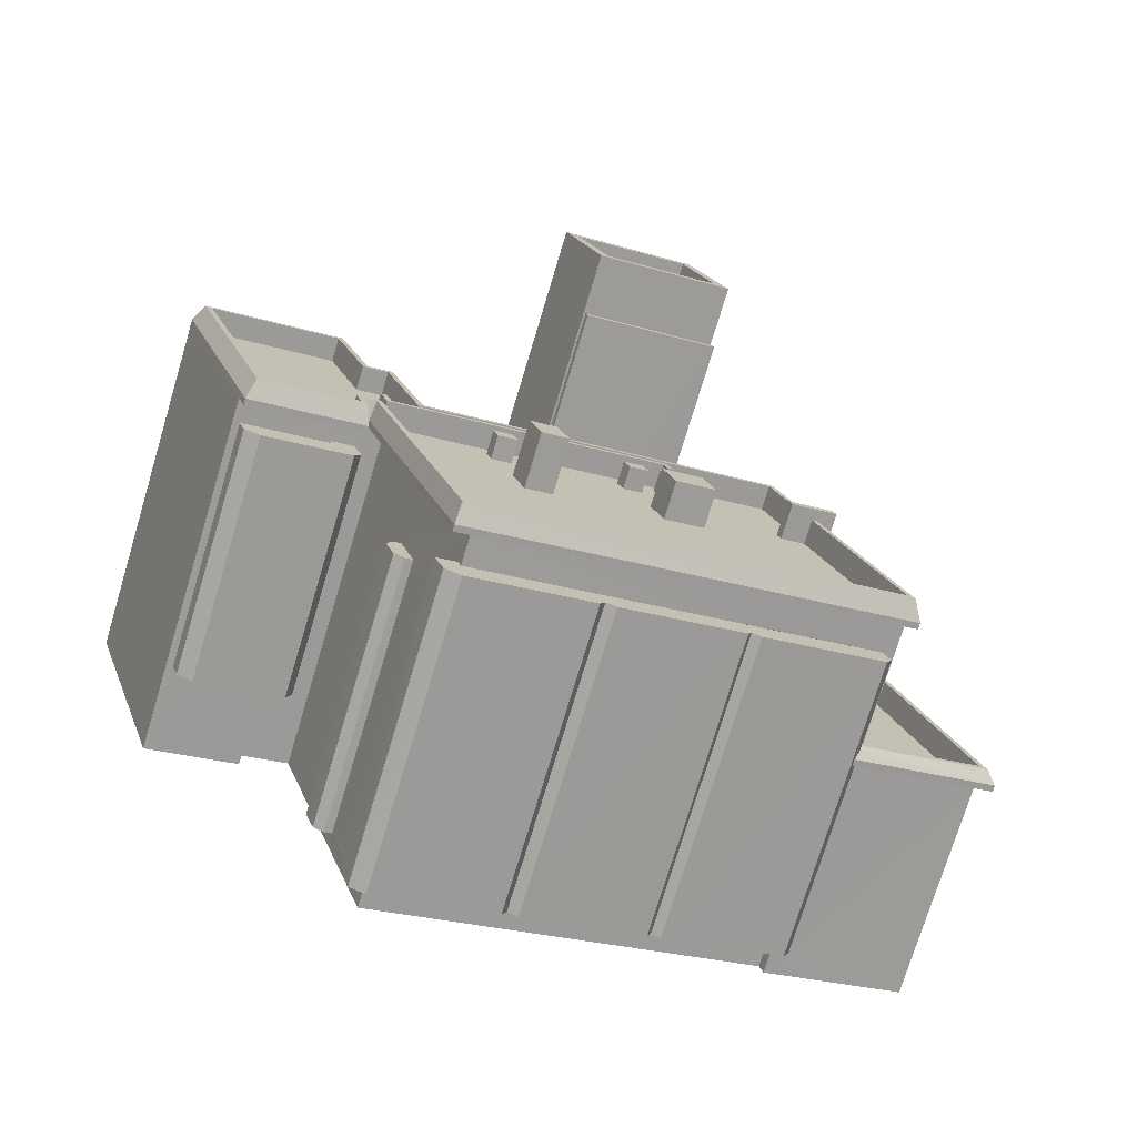
<metadata>
{"format":"obj","ext":"obj","renderer":"f3d","projection":"perspective","resolution":1024,"background":"white","views":[{"elev":-75.5,"azim":-16.9,"up":"+Y"}]}
</metadata>
<code>
v -8.922e+04 -1.003e+05 1.497
v -8.923e+04 -1.003e+05 1.497
v -8.922e+04 -1.003e+05 1.496
v -8.92e+04 -1.003e+05 1.495
v -8.919e+04 -1.003e+05 1.497
v -8.92e+04 -1.003e+05 1.496
v -8.92e+04 -1.003e+05 1.496
v -8.921e+04 -1.003e+05 1.495
v -8.921e+04 -1.003e+05 1.495
v -8.92e+04 -1.003e+05 1.496
v -8.922e+04 -1.003e+05 1.496
v -8.921e+04 -1.003e+05 1.495
v -8.922e+04 -1.003e+05 1.499
v -8.92e+04 -1.003e+05 1.497
v -8.92e+04 -1.003e+05 1.498
v -8.922e+04 -1.003e+05 1.497
v -8.922e+04 -1.003e+05 1.498
v -8.921e+04 -1.003e+05 1.497
v -8.921e+04 -1.003e+05 1.497
v -8.922e+04 -1.003e+05 1.498
v -8.922e+04 -1.003e+05 1.498
v -8.921e+04 -1.003e+05 1.497
v -8.921e+04 -1.003e+05 1.5
v -8.922e+04 -1.003e+05 1.498
v -8.922e+04 -1.003e+05 1.498
v -8.92e+04 -1.003e+05 4.433
v -8.921e+04 -1.003e+05 4.433
v -8.92e+04 -1.003e+05 4.432
v -8.92e+04 -1.003e+05 4.433
v -8.92e+04 -1.003e+05 2.566
v -8.921e+04 -1.003e+05 2.567
v -8.92e+04 -1.003e+05 2.566
v -8.92e+04 -1.003e+05 2.566
v -8.921e+04 -1.003e+05 2.567
v -8.921e+04 -1.003e+05 2.567
v -8.921e+04 -1.003e+05 2.567
v -8.921e+04 -1.003e+05 2.567
v -8.92e+04 -1.003e+05 2.566
v -8.921e+04 -1.003e+05 2.567
v -8.922e+04 -1.003e+05 2.567
v -8.921e+04 -1.003e+05 2.567
v -8.922e+04 -1.003e+05 5.021
v -8.922e+04 -1.003e+05 5.021
v -8.922e+04 -1.003e+05 5.021
v -8.922e+04 -1.003e+05 5.021
v -8.922e+04 -1.003e+05 5.021
v -8.922e+04 -1.003e+05 5.021
v -8.922e+04 -1.003e+05 5.021
v -8.922e+04 -1.003e+05 5.021
v -8.92e+04 -1.003e+05 2.56
v -8.92e+04 -1.003e+05 2.56
v -8.92e+04 -1.003e+05 2.56
v -8.92e+04 -1.003e+05 2.56
v -8.92e+04 -1.003e+05 2.56
v -8.92e+04 -1.003e+05 2.561
v -8.92e+04 -1.003e+05 2.561
v -8.92e+04 -1.003e+05 2.561
v -8.92e+04 -1.003e+05 10.38
v -8.92e+04 -1.003e+05 10.38
v -8.92e+04 -1.003e+05 10.38
v -8.92e+04 -1.003e+05 10.38
v -8.919e+04 -1.003e+05 10.38
v -8.92e+04 -1.003e+05 10.38
v -8.92e+04 -1.003e+05 10.38
v -8.919e+04 -1.003e+05 10.38
v -8.92e+04 -1.003e+05 10.38
v -8.922e+04 -1.003e+05 2.046
v -8.922e+04 -1.003e+05 2.046
v -8.922e+04 -1.003e+05 2.046
v -8.922e+04 -1.003e+05 2.046
v -8.922e+04 -1.003e+05 2.046
v -8.922e+04 -1.003e+05 2.046
v -8.922e+04 -1.003e+05 15.96
v -8.922e+04 -1.003e+05 15.96
v -8.922e+04 -1.003e+05 15.96
v -8.922e+04 -1.003e+05 15.96
v -8.922e+04 -1.003e+05 15.96
v -8.922e+04 -1.003e+05 15.96
v -8.921e+04 -1.003e+05 15.96
v -8.92e+04 -1.003e+05 15.95
v -8.921e+04 -1.003e+05 15.96
v -8.922e+04 -1.003e+05 15.96
v -8.92e+04 -1.003e+05 15.95
v -8.922e+04 -1.003e+05 15.96
v -8.922e+04 -1.003e+05 15.96
v -8.921e+04 -1.003e+05 15.95
v -8.92e+04 -1.003e+05 15.95
v -8.92e+04 -1.003e+05 15.95
v -8.922e+04 -1.003e+05 15.96
v -8.921e+04 -1.003e+05 15.95
v -8.921e+04 -1.003e+05 15.95
v -8.922e+04 -1.003e+05 15.95
v -8.922e+04 -1.003e+05 15.95
v -8.922e+04 -1.003e+05 15.95
v -8.922e+04 -1.003e+05 15.95
v -8.922e+04 -1.003e+05 15.95
v -8.922e+04 -1.003e+05 15.95
v -8.922e+04 -1.003e+05 15.95
v -8.921e+04 -1.003e+05 15.95
v -8.921e+04 -1.003e+05 16.98
v -8.921e+04 -1.003e+05 16.98
v -8.921e+04 -1.003e+05 16.98
v -8.921e+04 -1.003e+05 16.98
v -8.922e+04 -1.003e+05 16.99
v -8.922e+04 -1.003e+05 16.99
v -8.922e+04 -1.003e+05 16.99
v -8.922e+04 -1.003e+05 16.99
v -8.921e+04 -1.003e+05 4.683
v -8.92e+04 -1.003e+05 4.683
v -8.92e+04 -1.003e+05 4.683
v -8.92e+04 -1.003e+05 4.682
v -8.92e+04 -1.003e+05 11.1
v -8.919e+04 -1.003e+05 11.1
v -8.92e+04 -1.003e+05 10.63
v -8.921e+04 -1.003e+05 16.9
v -8.921e+04 -1.003e+05 16.9
v -8.921e+04 -1.003e+05 16.9
v -8.921e+04 -1.003e+05 16.9
v -8.92e+04 -1.003e+05 14.57
v -8.92e+04 -1.003e+05 14.57
v -8.92e+04 -1.003e+05 14.57
v -8.921e+04 -1.003e+05 14.57
v -8.921e+04 -1.003e+05 14.57
v -8.922e+04 -1.003e+05 14.57
v -8.921e+04 -1.003e+05 14.57
v -8.921e+04 -1.003e+05 14.57
v -8.921e+04 -1.003e+05 14.57
v -8.921e+04 -1.003e+05 14.57
v -8.921e+04 -1.003e+05 14.57
v -8.921e+04 -1.003e+05 5.499
v -8.921e+04 -1.003e+05 5.499
v -8.921e+04 -1.003e+05 5.499
v -8.92e+04 -1.003e+05 5.498
v -8.921e+04 -1.003e+05 5.499
v -8.921e+04 -1.003e+05 5.499
v -8.921e+04 -1.003e+05 5.498
v -8.921e+04 -1.003e+05 5.498
v -8.921e+04 -1.003e+05 5.498
v -8.921e+04 -1.003e+05 5.498
v -8.922e+04 -1.003e+05 16.21
v -8.922e+04 -1.003e+05 16.98
v -8.922e+04 -1.003e+05 16.21
v -8.92e+04 -1.003e+05 11.1
v -8.92e+04 -1.003e+05 11.1
v -8.92e+04 -1.003e+05 11.1
v -8.919e+04 -1.003e+05 11.1
v -8.92e+04 -1.003e+05 11.1
v -8.92e+04 -1.003e+05 11.1
v -8.92e+04 -1.003e+05 11.1
v -8.92e+04 -1.003e+05 11.1
v -8.92e+04 -1.003e+05 11.1
v -8.92e+04 -1.003e+05 11.1
v -8.92e+04 -1.003e+05 11.02
v -8.92e+04 -1.003e+05 11.03
v -8.921e+04 -1.003e+05 17.55
v -8.921e+04 -1.003e+05 17.55
v -8.921e+04 -1.003e+05 17.55
v -8.921e+04 -1.003e+05 17.55
v -8.921e+04 -1.003e+05 16.9
v -8.921e+04 -1.003e+05 16.9
v -8.921e+04 -1.003e+05 16.9
v -8.921e+04 -1.003e+05 16.9
v -8.92e+04 -1.003e+05 16.2
v -8.92e+04 -1.003e+05 16.98
v -8.92e+04 -1.003e+05 16.2
v -8.92e+04 -1.003e+05 16.48
v -8.92e+04 -1.003e+05 16.46
v -8.92e+04 -1.003e+05 16.2
v -8.92e+04 -1.003e+05 16.98
v -8.92e+04 -1.003e+05 16.98
v -8.923e+04 -1.003e+05 16.98
v -8.923e+04 -1.003e+05 16.2
v -8.922e+04 -1.003e+05 16.98
v -8.921e+04 -1.003e+05 16.98
v -8.92e+04 -1.003e+05 17.43
v -8.92e+04 -1.003e+05 17.43
v -8.92e+04 -1.003e+05 17.43
v -8.92e+04 -1.003e+05 17.43
v -8.921e+04 -1.003e+05 20.34
v -8.921e+04 -1.003e+05 20.34
v -8.921e+04 -1.003e+05 20.34
v -8.921e+04 -1.003e+05 20.34
v -8.921e+04 -1.003e+05 20.34
v -8.921e+04 -1.003e+05 20.34
v -8.921e+04 -1.003e+05 20.34
v -8.921e+04 -1.003e+05 20.34
v -8.922e+04 -1.003e+05 16.98
v -8.922e+04 -1.003e+05 16.98
v -8.922e+04 -1.003e+05 16.2
v -8.92e+04 -1.003e+05 10.94
v -8.919e+04 -1.003e+05 10.63
v -8.92e+04 -1.003e+05 10.63
v -8.922e+04 -1.003e+05 16.2
v -8.922e+04 -1.003e+05 16.2
v -8.922e+04 -1.003e+05 16.98
v -8.92e+04 -1.003e+05 16.98
v -8.921e+04 -1.003e+05 16.98
v -8.92e+04 -1.003e+05 16.98
v -8.92e+04 -1.003e+05 16.98
v -8.922e+04 -1.003e+05 16.98
v -8.92e+04 -1.003e+05 16.98
v -8.922e+04 -1.003e+05 16.98
v -8.922e+04 -1.003e+05 16.98
v -8.922e+04 -1.003e+05 16.98
v -8.922e+04 -1.003e+05 16.98
v -8.92e+04 -1.003e+05 16.98
v -8.922e+04 -1.003e+05 16.98
v -8.922e+04 -1.003e+05 16.98
v -8.922e+04 -1.003e+05 16.98
v -8.922e+04 -1.003e+05 16.98
v -8.922e+04 -1.003e+05 16.98
v -8.922e+04 -1.003e+05 16.98
v -8.923e+04 -1.003e+05 16.98
v -8.921e+04 -1.003e+05 16.95
v -8.921e+04 -1.003e+05 16.94
v -8.921e+04 -1.003e+05 16.94
v -8.921e+04 -1.003e+05 16.94
v -8.921e+04 -1.003e+05 24.34
v -8.921e+04 -1.003e+05 24.34
v -8.921e+04 -1.003e+05 24.34
v -8.921e+04 -1.003e+05 24.34
v -8.922e+04 -1.003e+05 16.2
v -8.921e+04 -1.003e+05 16.2
v -8.921e+04 -1.003e+05 16.71
v -8.921e+04 -1.003e+05 16.69
v -8.921e+04 -1.003e+05 16.21
v -8.92e+04 -1.003e+05 14.56
v -8.92e+04 -1.003e+05 14.56
v -8.92e+04 -1.003e+05 14.56
v -8.92e+04 -1.003e+05 14.56
v -8.92e+04 -1.003e+05 14.56
v -8.92e+04 -1.003e+05 14.56
v -8.92e+04 -1.003e+05 14.56
v -8.92e+04 -1.003e+05 11.08
v -8.921e+04 -1.003e+05 23.43
v -8.921e+04 -1.003e+05 23.43
v -8.921e+04 -1.003e+05 23.43
v -8.921e+04 -1.003e+05 23.43
v -8.922e+04 -1.003e+05 16.21
v -8.922e+04 -1.003e+05 16.21
v -8.921e+04 -1.003e+05 24.34
v -8.921e+04 -1.003e+05 24.34
v -8.921e+04 -1.003e+05 24.34
v -8.921e+04 -1.003e+05 24.34
v -8.921e+04 -1.003e+05 3.969
v -8.922e+04 -1.003e+05 3.969
v -8.921e+04 -1.003e+05 3.969
v -8.921e+04 -1.003e+05 3.969
v -8.921e+04 -1.003e+05 3.969
v -8.921e+04 -1.003e+05 3.97
v -8.922e+04 -1.003e+05 15.02
v -8.922e+04 -1.003e+05 15.02
v -8.922e+04 -1.003e+05 15.02
v -8.922e+04 -1.003e+05 15.02
v -8.922e+04 -1.003e+05 15.02
v -8.922e+04 -1.003e+05 15.02
v -8.922e+04 -1.003e+05 15.02
v -8.922e+04 -1.003e+05 15.02
v -8.92e+04 -1.003e+05 10.63
v -8.92e+04 -1.003e+05 10.63
v -8.923e+04 -1.003e+05 15.98
v -8.922e+04 -1.003e+05 15.98
v -8.922e+04 -1.003e+05 15.98
v -8.922e+04 -1.003e+05 15.98
v -8.92e+04 -1.003e+05 15.98
v -8.92e+04 -1.003e+05 15.98
v -8.92e+04 -1.003e+05 15.98
v -8.922e+04 -1.003e+05 15.98
v -8.922e+04 -1.003e+05 15.98
v -8.922e+04 -1.003e+05 15.98
v -8.921e+04 -1.003e+05 15.98
v -8.922e+04 -1.003e+05 15.98
v -8.922e+04 -1.003e+05 15.98
v -8.92e+04 -1.003e+05 15.98
v -8.92e+04 -1.003e+05 15.98
v -8.92e+04 -1.003e+05 15.98
v -8.922e+04 -1.003e+05 15.98
v -8.921e+04 -1.003e+05 15.98
v -8.922e+04 -1.003e+05 15.98
v -8.921e+04 -1.003e+05 15.98
v -8.921e+04 -1.003e+05 15.98
v -8.921e+04 -1.003e+05 15.98
v -8.921e+04 -1.003e+05 15.98
v -8.921e+04 -1.003e+05 15.98
v -8.921e+04 -1.003e+05 15.98
v -8.921e+04 -1.003e+05 15.98
v -8.921e+04 -1.003e+05 15.98
v -8.921e+04 -1.003e+05 15.98
v -8.922e+04 -1.003e+05 15.98
v -8.921e+04 -1.003e+05 15.98
v -8.922e+04 -1.003e+05 15.98
v -8.922e+04 -1.003e+05 15.98
v -8.922e+04 -1.003e+05 15.98
v -8.921e+04 -1.003e+05 15.98
v -8.921e+04 -1.003e+05 15.98
v -8.921e+04 -1.003e+05 15.98
v -8.921e+04 -1.003e+05 15.98
v -8.921e+04 -1.003e+05 15.98
v -8.921e+04 -1.003e+05 15.98
v -8.921e+04 -1.003e+05 15.98
v -8.921e+04 -1.003e+05 15.98
v -8.922e+04 -1.003e+05 15.98
v -8.92e+04 -1.003e+05 16.2
v -8.921e+04 -1.003e+05 21.97
v -8.921e+04 -1.003e+05 21.97
v -8.921e+04 -1.003e+05 21.97
v -8.921e+04 -1.003e+05 21.97
v -8.922e+04 -1.003e+05 13.05
v -8.922e+04 -1.003e+05 13.05
v -8.922e+04 -1.003e+05 13.05
v -8.922e+04 -1.003e+05 13.05
v -8.922e+04 -1.003e+05 13.05
v -8.922e+04 -1.003e+05 13.05
v -8.921e+04 -1.003e+05 15.98
v -8.921e+04 -1.003e+05 15.98
v -8.921e+04 -1.003e+05 15.98
v -8.921e+04 -1.003e+05 15.98
v -8.922e+04 -1.003e+05 15.98
v -8.921e+04 -1.003e+05 15.98
v -8.921e+04 -1.003e+05 15.98
v -8.921e+04 -1.003e+05 18.21
v -8.921e+04 -1.003e+05 18.21
v -8.921e+04 -1.003e+05 18.21
v -8.921e+04 -1.003e+05 18.21
v -8.921e+04 -1.003e+05 16.47
v -8.921e+04 -1.003e+05 16.2
v -8.921e+04 -1.003e+05 20.34
v -8.921e+04 -1.003e+05 20.34
v -8.921e+04 -1.003e+05 15.98
v -8.92e+04 -1.003e+05 15.98
v -8.921e+04 -1.003e+05 15.98
v -8.921e+04 -1.003e+05 15.98
v -8.921e+04 -1.003e+05 16.64
v -8.921e+04 -1.003e+05 15.98
v -8.921e+04 -1.003e+05 15.98
v -8.921e+04 -1.003e+05 21.97
v -8.921e+04 -1.003e+05 21.97
v -8.921e+04 -1.003e+05 21.97
v -8.921e+04 -1.003e+05 21.97
v -8.921e+04 -1.003e+05 21.97
v -8.921e+04 -1.003e+05 21.97
v -8.92e+04 -1.003e+05 10.1
v -8.92e+04 -1.003e+05 10.1
v -8.92e+04 -1.003e+05 10.1
v -8.919e+04 -1.003e+05 10.1
v -8.92e+04 -1.003e+05 10.1
v -8.92e+04 -1.003e+05 10.1
v -8.92e+04 -1.003e+05 10.1
v -8.92e+04 -1.003e+05 10.1
v -8.92e+04 -1.003e+05 10.1
v -8.92e+04 -1.003e+05 10.1
v -8.92e+04 -1.003e+05 10.1
v -8.92e+04 -1.003e+05 10.1
v -8.921e+04 -1.003e+05 2.047
v -8.921e+04 -1.003e+05 4.433
v -8.921e+04 -1.003e+05 4.683
v -8.921e+04 -1.003e+05 13.05
f 1 2 3
f 4 5 6
f 7 4 6
f 8 9 10
f 11 12 8
f 1 13 2
f 14 5 15
f 14 10 6
f 16 17 1
f 18 11 19
f 20 13 21
f 22 14 23
f 16 24 17
f 23 25 24
f 22 23 24
f 19 10 22
f 17 21 1
f 24 25 17
f 5 14 6
f 19 8 10
f 11 8 19
f 1 21 13
f 22 10 14
f 26 27 28
f 26 29 27
f 30 31 32
f 33 30 32
f 34 35 36
f 37 34 36
f 32 31 38
f 39 38 31
f 39 35 34
f 37 40 34
f 40 41 34
f 34 38 39
f 42 43 44
f 45 44 46
f 45 46 47
f 47 46 48
f 48 46 49
f 44 43 46
f 50 51 52
f 51 53 52
f 54 52 55
f 56 54 55
f 52 53 55
f 56 55 57
f 58 59 60
f 61 62 63
f 64 59 58
f 65 61 66
f 62 59 64
f 62 65 59
f 65 62 61
f 67 68 69
f 70 69 71
f 70 71 72
f 69 68 71
f 73 74 75
f 76 77 78
f 78 77 74
f 79 80 81
f 74 82 75
f 79 83 80
f 76 84 85
f 81 85 79
f 79 85 84
f 74 77 82
f 76 85 77
f 86 87 88
f 89 90 88
f 86 91 87
f 92 93 94
f 95 93 92
f 95 92 96
f 89 96 97
f 96 92 98
f 90 97 99
f 98 97 96
f 90 86 88
f 89 97 90
f 100 101 102
f 102 103 100
f 104 100 105
f 106 104 105
f 107 106 105
f 100 103 105
f 108 109 110
f 111 108 110
f 112 113 114
f 115 116 117
f 118 115 117
f 119 120 121
f 119 122 120
f 123 124 125
f 126 119 125
f 125 127 128
f 129 127 125
f 124 129 125
f 119 126 122
f 128 126 125
f 130 131 132
f 130 133 134
f 132 131 135
f 136 137 138
f 137 133 138
f 139 137 136
f 134 133 137
f 131 130 134
f 140 141 142
f 143 144 145
f 143 113 146
f 145 144 147
f 148 149 150
f 151 113 112
f 149 152 150
f 148 151 112
f 146 113 151
f 148 150 151
f 144 143 146
f 153 143 145
f 153 154 143
f 155 156 157
f 158 155 157
f 159 160 161
f 159 162 160
f 163 164 165
f 163 166 164
f 167 168 169
f 170 167 169
f 142 171 172
f 173 141 140
f 164 174 165
f 175 176 177
f 175 178 176
f 179 180 181
f 180 179 182
f 183 184 185
f 186 183 185
f 184 182 179
f 184 179 185
f 187 188 189
f 154 190 143
f 190 191 143
f 192 191 190
f 193 194 195
f 169 196 170
f 174 164 197
f 198 164 199
f 171 200 187
f 201 198 199
f 173 202 141
f 141 203 171
f 200 188 187
f 204 205 188
f 195 205 204
f 169 195 196
f 170 196 206
f 174 197 207
f 208 207 209
f 173 208 202
f 210 196 195
f 197 211 207
f 197 164 198
f 212 204 188
f 210 195 204
f 207 211 209
f 203 213 171
f 202 203 141
f 202 208 209
f 212 188 200
f 213 200 171
f 214 215 216
f 214 217 215
f 218 219 220
f 218 221 219
f 188 205 222
f 168 223 169
f 224 225 169
f 223 224 169
f 141 171 142
f 194 205 195
f 174 207 226
f 227 228 229
f 230 228 227
f 231 232 233
f 229 231 233
f 227 229 233
f 234 149 148
f 235 236 237
f 235 238 236
f 226 207 239
f 165 174 226
f 189 188 222
f 208 173 240
f 114 113 191
f 220 241 242
f 220 242 218
f 243 219 244
f 243 242 241
f 244 219 221
f 242 243 244
f 171 187 172
f 245 246 247
f 248 247 249
f 249 247 250
f 247 246 250
f 239 208 240
f 251 252 253
f 253 252 254
f 255 256 254
f 254 252 257
f 258 255 254
f 258 254 257
f 259 148 260
f 259 234 148
f 261 262 263
f 264 262 261
f 265 266 267
f 268 269 270
f 265 269 271
f 268 270 262
f 264 272 273
f 274 275 276
f 277 278 279
f 280 281 282
f 274 276 283
f 284 278 277
f 276 285 283
f 266 285 276
f 278 286 279
f 281 287 282
f 285 288 281
f 289 290 291
f 292 289 291
f 292 293 273
f 278 287 286
f 288 294 295
f 287 296 286
f 296 281 295
f 297 288 285
f 298 299 300
f 265 299 297
f 290 301 291
f 300 299 271
f 302 271 269
f 292 291 293
f 302 269 268
f 293 268 262
f 264 273 262
f 266 265 297
f 271 299 265
f 266 297 285
f 296 287 281
f 281 288 295
f 293 262 273
f 167 303 168
f 304 305 306
f 304 307 305
f 308 309 310
f 310 309 311
f 311 312 313
f 311 309 312
f 288 314 315
f 316 279 286
f 317 318 279
f 314 319 320
f 294 288 315
f 286 320 319
f 314 320 315
f 317 279 316
f 319 316 286
f 148 112 260
f 207 208 239
f 240 173 140
f 321 322 323
f 324 321 323
f 193 325 326
f 186 181 327
f 180 328 181
f 186 327 183
f 181 328 327
f 329 274 283
f 274 329 330
f 280 282 331
f 332 330 331
f 282 284 332
f 331 330 329
f 284 277 332
f 282 332 331
f 172 187 189
f 260 112 114
f 169 225 195
f 195 333 193
f 193 333 325
f 225 333 195
f 222 205 194
f 166 199 164
f 334 318 317
f 318 334 289
f 290 298 300
f 314 298 290
f 319 314 335
f 290 289 334
f 335 290 334
f 335 314 290
f 336 337 338
f 336 338 339
f 338 340 339
f 338 341 340
f 342 343 344
f 343 345 344
f 346 347 348
f 349 345 350
f 351 344 349
f 348 347 350
f 347 352 353
f 353 349 350
f 344 345 349
f 347 353 350
f 113 143 191
f 327 307 304
f 327 328 307
f 71 309 308
f 72 71 308
f 302 105 103
f 271 302 103
f 37 129 124
f 40 37 124
f 30 232 120
f 120 232 121
f 30 33 232
f 121 232 231
f 292 211 289
f 289 211 318
f 318 211 279
f 277 211 197
f 279 211 277
f 277 197 332
f 54 56 14
f 14 56 23
f 23 56 354
f 56 38 34
f 354 56 34
f 48 258 47
f 48 255 258
f 200 261 263
f 200 213 261
f 329 283 158
f 283 285 155
f 158 283 155
f 321 278 322
f 321 287 278
f 21 49 20
f 20 49 46
f 256 78 74
f 78 49 21
f 256 74 254
f 78 256 49
f 107 302 268
f 107 105 302
f 258 257 45
f 47 258 45
f 223 168 87
f 91 223 87
f 140 75 82
f 140 142 75
f 282 287 321
f 324 282 321
f 76 78 21
f 17 76 21
f 44 257 252
f 44 45 257
f 242 182 184
f 242 244 182
f 76 17 25
f 84 76 25
f 284 282 324
f 323 284 324
f 236 181 237
f 236 179 181
f 67 311 313
f 67 69 311
f 72 308 310
f 70 72 310
f 252 251 42
f 44 252 42
f 220 338 337
f 241 220 337
f 241 136 12
f 337 139 136
f 12 136 8
f 241 337 136
f 13 73 2
f 2 73 172
f 172 73 142
f 73 75 142
f 204 262 270
f 204 212 262
f 230 227 190
f 61 63 51
f 51 63 53
f 63 227 53
f 190 227 192
f 192 227 63
f 190 154 230
f 154 228 230
f 154 153 228
f 317 316 217
f 214 317 217
f 152 348 150
f 152 346 348
f 138 133 109
f 27 9 355
f 9 29 10
f 133 10 29
f 108 356 138
f 27 29 9
f 108 138 109
f 133 29 109
f 135 131 99
f 135 99 341
f 341 333 340
f 131 90 99
f 341 325 333
f 326 325 341
f 99 326 341
f 202 272 264
f 203 202 264
f 39 122 126
f 39 31 122
f 215 217 319
f 215 319 335
f 217 316 319
f 101 300 102
f 101 290 300
f 36 128 127
f 36 35 128
f 27 355 356
f 108 27 356
f 146 345 343
f 144 146 343
f 315 161 294
f 161 160 294
f 160 295 294
f 181 186 235
f 237 181 235
f 335 334 216
f 215 335 216
f 94 93 189
f 189 93 172
f 172 93 2
f 93 3 2
f 54 14 15
f 52 54 15
f 176 178 349
f 353 176 349
f 19 250 18
f 19 249 250
f 69 310 311
f 69 70 310
f 165 81 80
f 165 226 81
f 59 5 4
f 59 65 5
f 268 106 107
f 268 293 106
f 87 168 88
f 347 88 352
f 352 88 303
f 88 168 303
f 49 255 48
f 49 256 255
f 125 119 79
f 342 344 147
f 119 229 228
f 79 119 83
f 147 344 83
f 153 145 228
f 145 147 228
f 119 228 83
f 228 147 83
f 269 196 210
f 269 265 196
f 194 97 98
f 194 193 97
f 328 180 307
f 221 305 307
f 221 307 244
f 307 180 182
f 307 182 244
f 240 82 77
f 240 140 82
f 224 336 339
f 336 91 137
f 137 91 134
f 134 91 86
f 336 224 223
f 336 223 91
f 114 62 64
f 114 191 62
f 315 320 159
f 161 315 159
f 281 280 156
f 280 157 156
f 280 331 157
f 117 297 299
f 118 117 299
f 351 349 163
f 349 178 163
f 275 201 276
f 276 201 175
f 201 178 175
f 163 178 166
f 166 178 199
f 199 178 201
f 131 86 90
f 131 134 86
f 342 144 343
f 342 147 144
f 288 297 117
f 116 288 117
f 210 204 270
f 269 210 270
f 37 127 129
f 37 36 127
f 31 120 122
f 31 30 120
f 111 110 26
f 28 111 26
f 317 214 216
f 334 317 216
f 186 185 238
f 235 186 238
f 179 236 238
f 185 179 238
f 66 51 50
f 66 61 51
f 65 50 5
f 5 50 15
f 65 66 50
f 15 50 52
f 222 92 94
f 189 222 94
f 276 177 266
f 276 175 177
f 116 314 288
f 116 115 314
f 347 152 88
f 88 259 89
f 89 130 24
f 347 346 152
f 133 6 10
f 24 130 22
f 133 259 6
f 234 259 88
f 130 259 133
f 149 234 88
f 152 149 88
f 89 259 130
f 305 221 218
f 306 305 218
f 213 264 261
f 213 203 264
f 126 35 39
f 126 128 35
f 260 58 60
f 260 60 259
f 60 6 259
f 60 7 6
f 250 246 11
f 18 250 11
f 63 191 192
f 63 62 191
f 306 218 304
f 327 304 183
f 183 304 184
f 304 218 242
f 184 304 242
f 224 339 225
f 225 340 333
f 225 339 340
f 296 162 286
f 286 159 320
f 286 162 159
f 314 115 298
f 298 118 299
f 298 115 118
f 114 64 58
f 260 114 58
f 296 295 160
f 162 296 160
f 357 309 41
f 34 41 354
f 354 41 71
f 41 309 71
f 281 155 285
f 281 156 155
f 151 350 345
f 146 151 345
f 312 68 67
f 313 312 67
f 106 293 291
f 104 106 291
f 194 98 92
f 222 194 92
f 243 241 245
f 246 245 11
f 11 245 12
f 245 241 12
f 110 29 26
f 110 109 29
f 212 263 262
f 212 200 263
f 352 303 353
f 353 303 176
f 176 206 177
f 206 267 266
f 206 266 177
f 176 303 167
f 176 170 206
f 176 167 170
f 137 337 336
f 137 139 337
f 254 74 253
f 74 73 253
f 46 43 20
f 43 73 13
f 253 73 43
f 20 43 13
f 93 1 3
f 93 95 1
f 300 103 102
f 300 271 103
f 229 119 121
f 231 229 121
f 253 42 251
f 253 43 42
f 27 108 111
f 28 27 111
f 284 323 322
f 278 284 322
f 55 227 233
f 55 53 227
f 59 4 7
f 60 59 7
f 248 132 247
f 247 341 219
f 219 341 220
f 341 338 220
f 132 135 341
f 132 341 247
f 233 33 55
f 55 33 57
f 233 232 33
f 57 33 32
f 357 40 124
f 124 123 357
f 41 40 357
f 356 355 136
f 9 8 355
f 356 136 138
f 355 8 136
f 198 330 332
f 197 198 332
f 344 351 83
f 351 163 83
f 83 165 80
f 83 163 165
f 100 290 101
f 100 301 290
f 32 56 57
f 32 38 56
f 209 273 272
f 202 209 272
f 125 79 123
f 79 84 312
f 354 71 23
f 23 68 25
f 312 84 25
f 357 123 309
f 309 79 312
f 68 312 25
f 23 71 68
f 123 79 309
f 239 77 85
f 239 240 77
f 150 348 350
f 151 150 350
f 211 292 273
f 209 211 273
f 206 196 265
f 267 206 265
f 132 249 130
f 130 249 22
f 132 248 249
f 22 249 19
f 329 157 331
f 329 158 157
f 247 219 243
f 245 247 243
f 301 100 104
f 291 301 104
f 330 198 274
f 198 201 274
f 201 275 274
f 326 97 193
f 326 99 97
f 96 24 16
f 96 89 24
f 239 85 81
f 226 239 81
f 95 16 1
f 95 96 16

</code>
